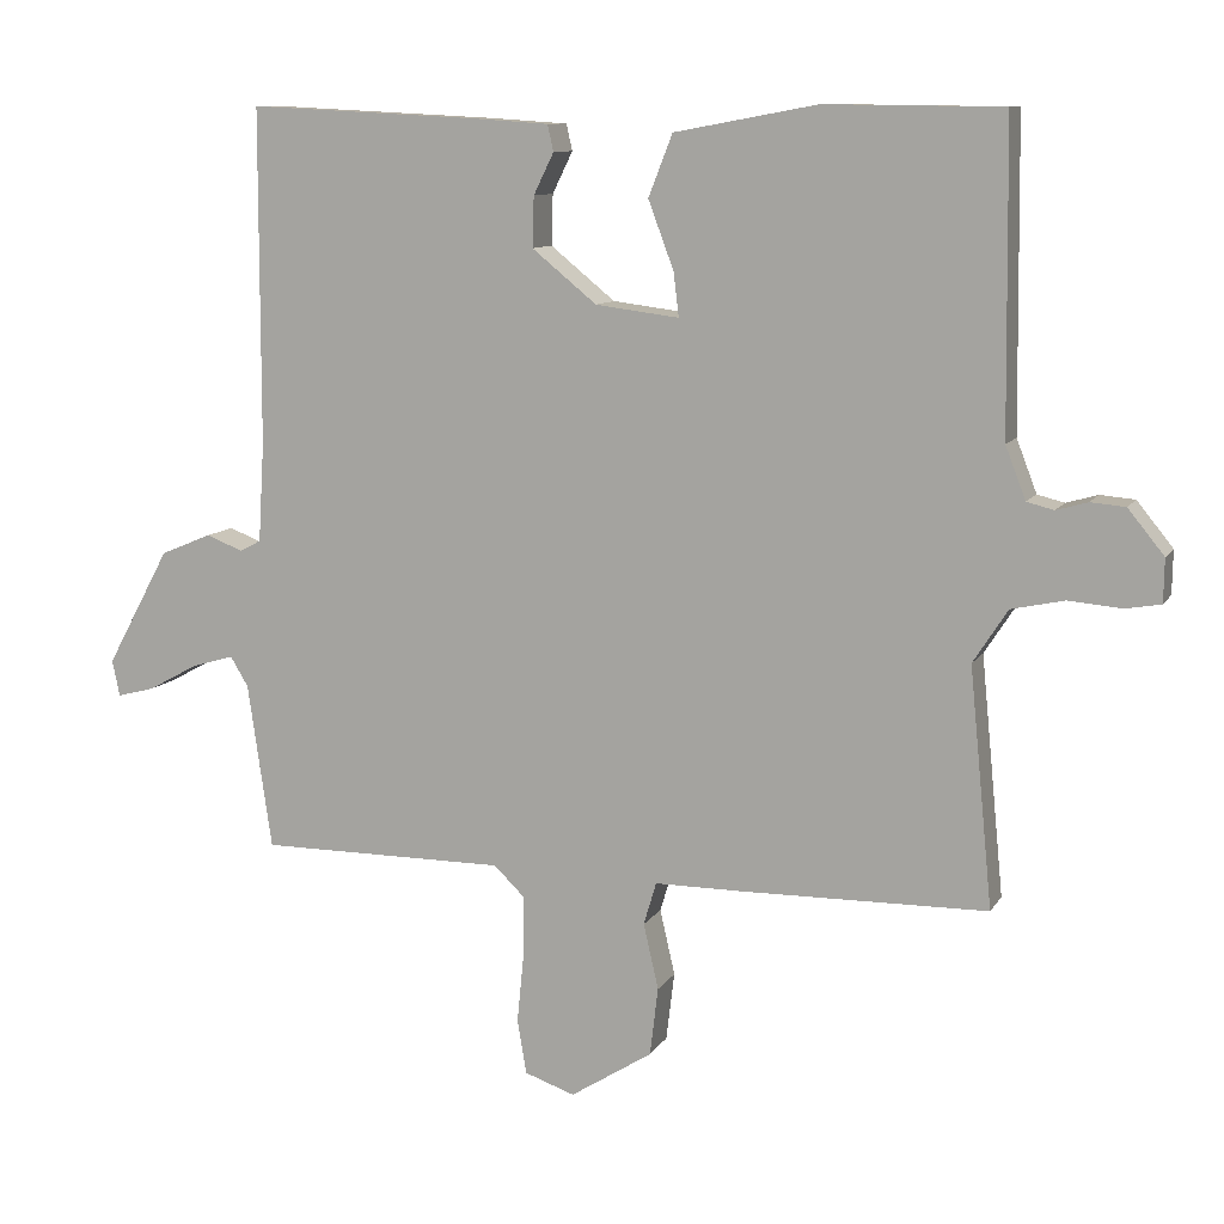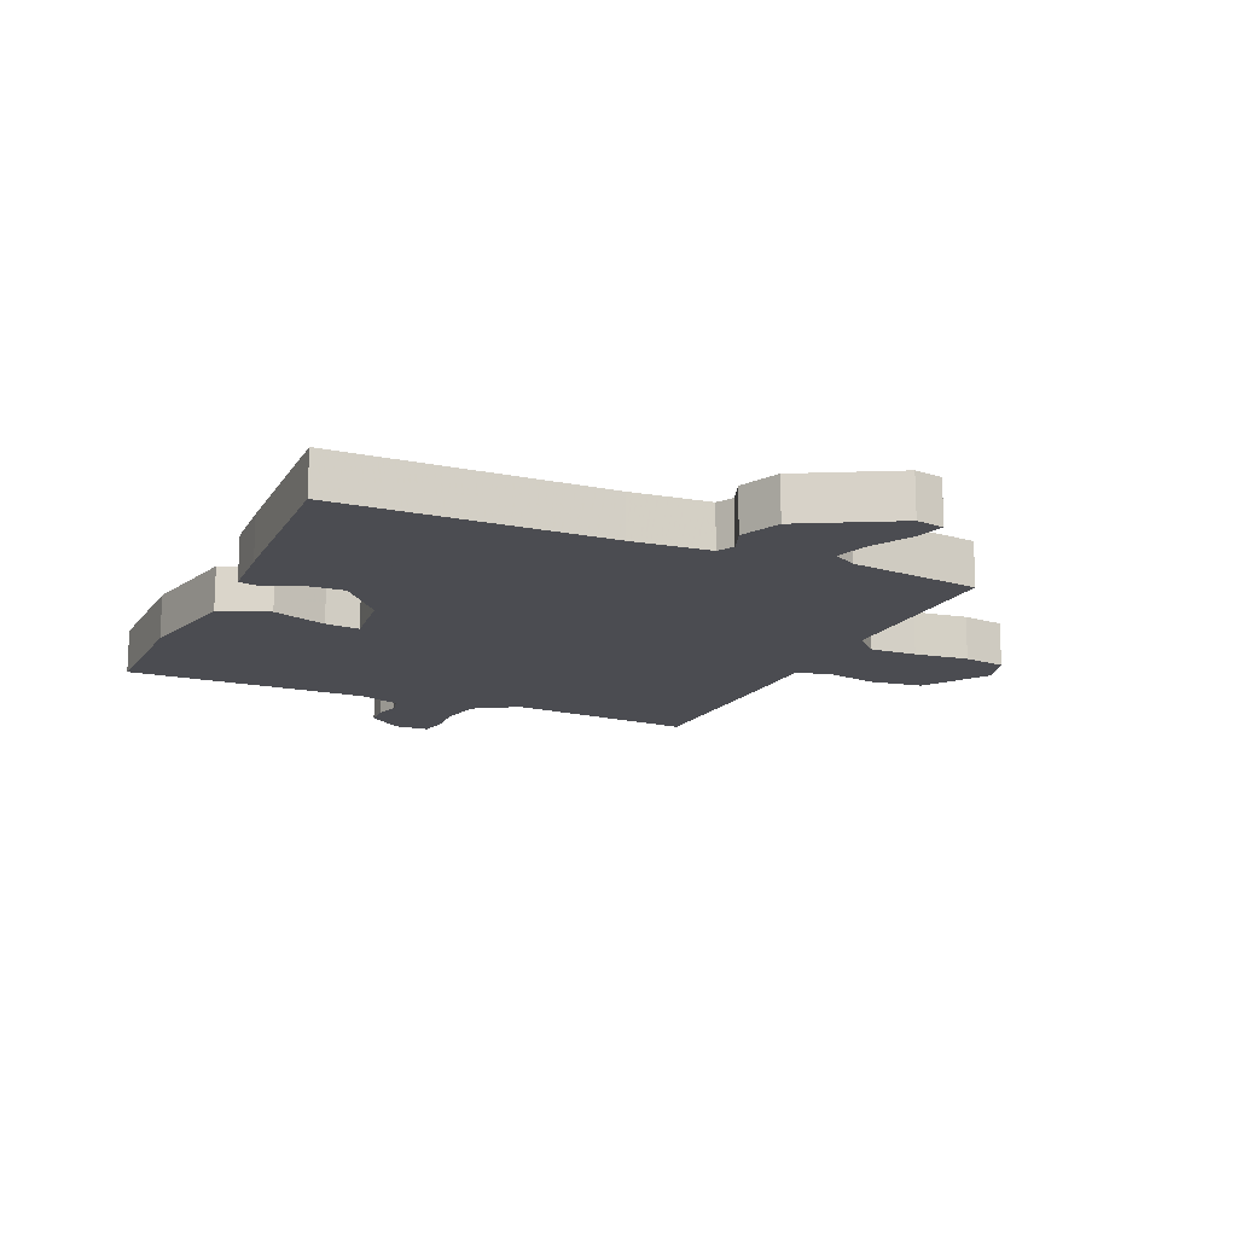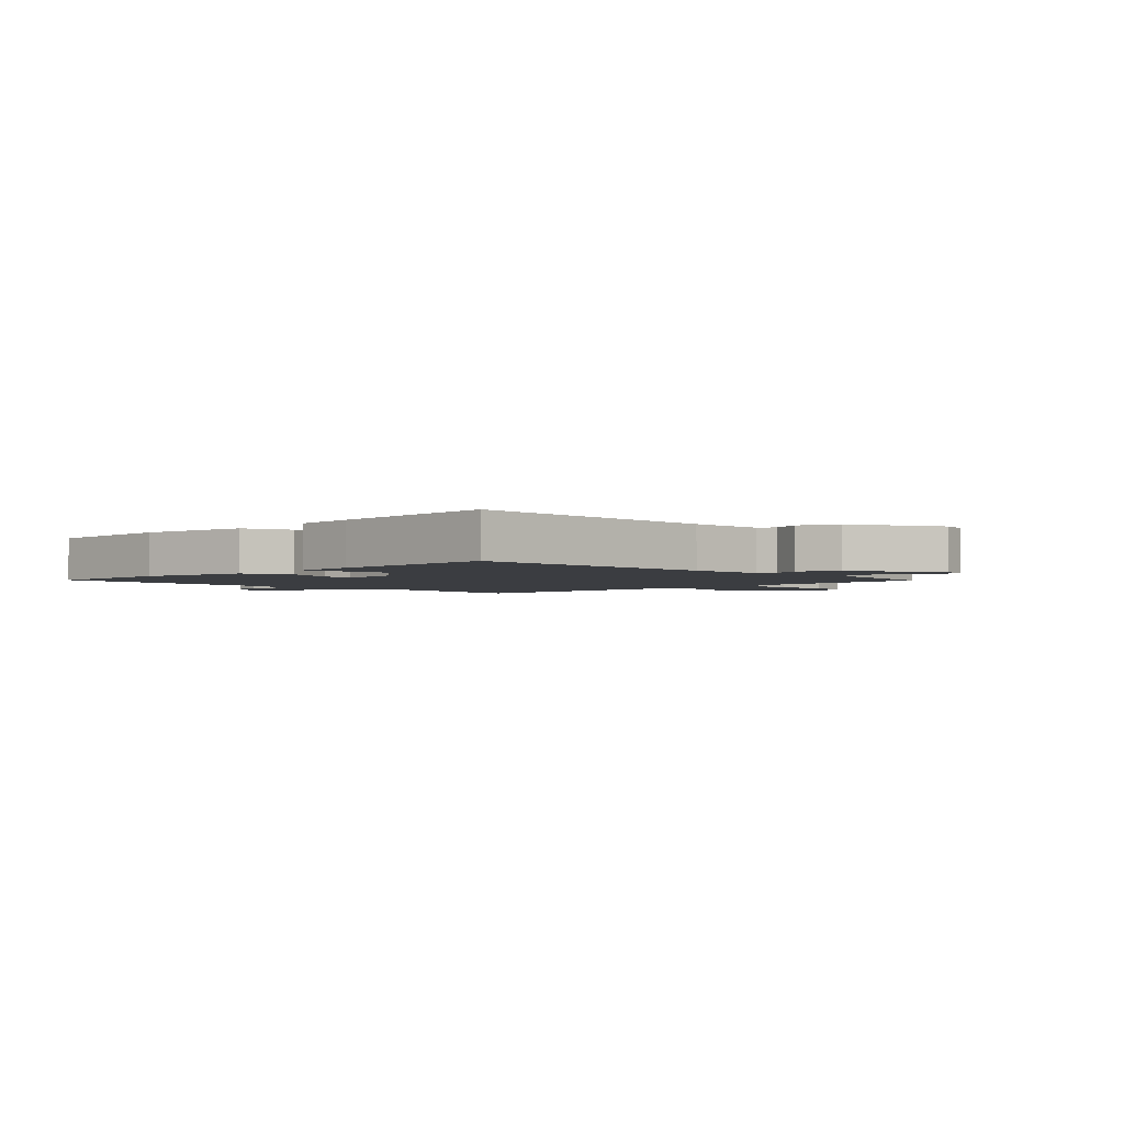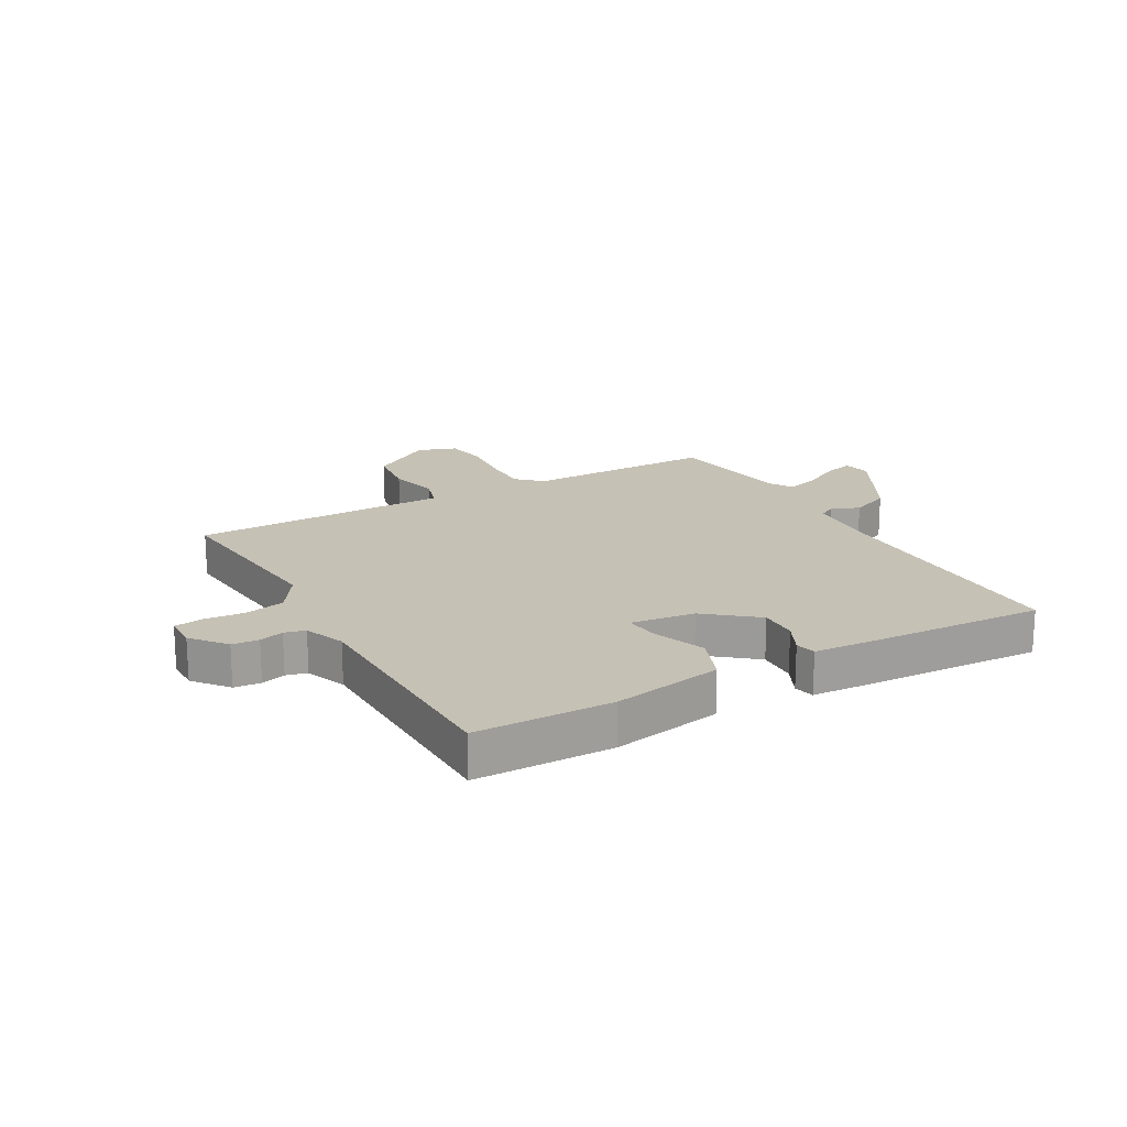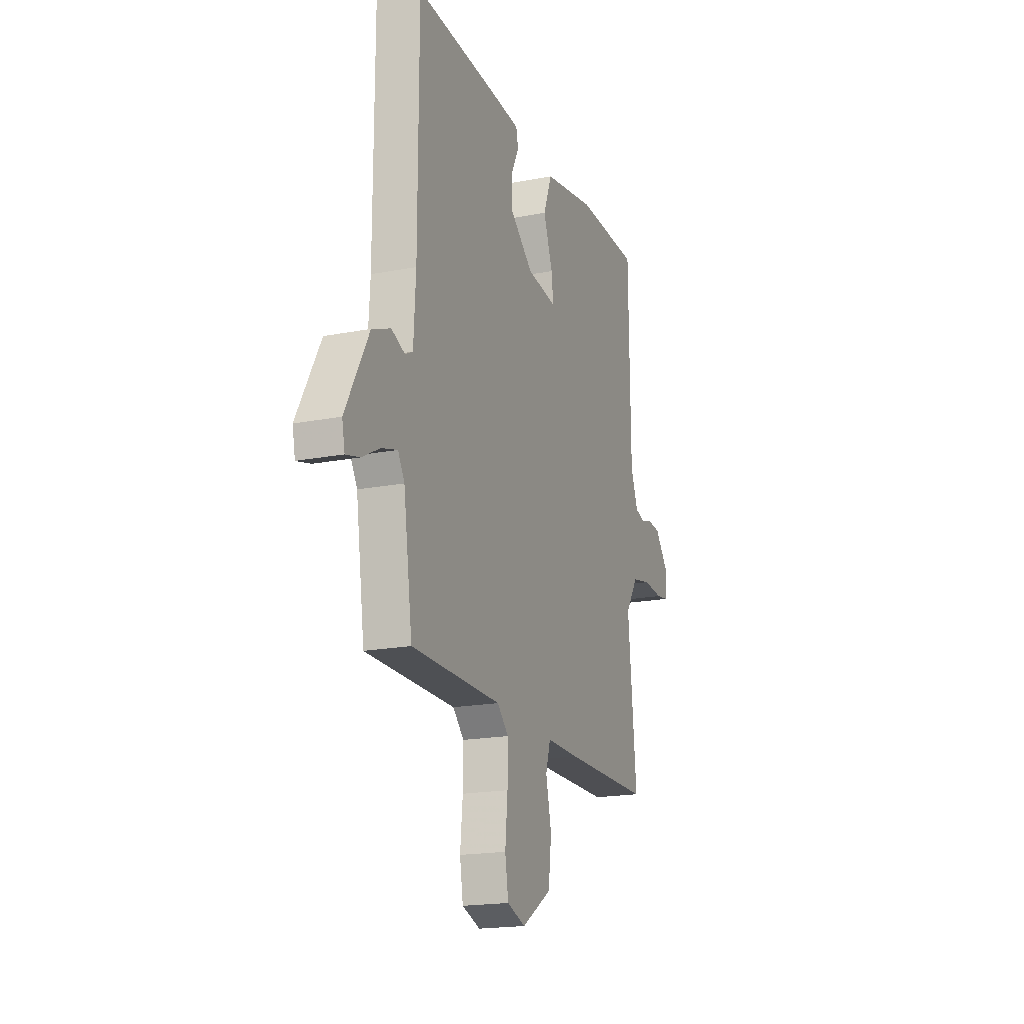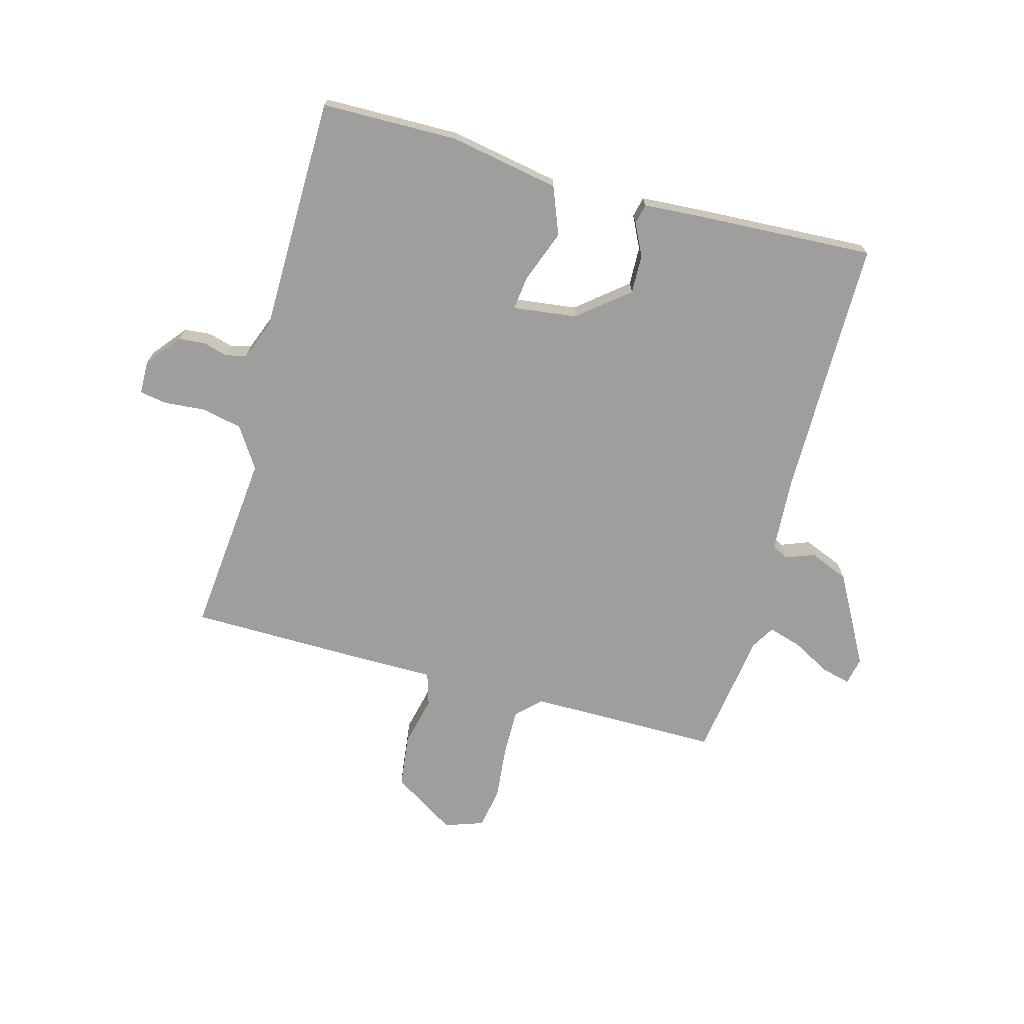
<metadata>
{"format":"obj","ext":"obj","renderer":"f3d","projection":"perspective","resolution":1024,"background":"white","views":[{"elev":10.1,"azim":-160.8,"up":"+Z"},{"elev":-15.3,"azim":65.8,"up":"+Y"},{"elev":-2.6,"azim":44.3,"up":"+Y"},{"elev":18.7,"azim":-29.4,"up":"+Y"},{"elev":-18.8,"azim":110.3,"up":"+Z"},{"elev":-70.9,"azim":-15.2,"up":"+Y"}]}
</metadata>
<code>
v -0.5 0.07 0.5
v -0.265 0.07 0.503
v -0.075 0.07 0.468
v -0.043 0.07 0.386
v -0.077 0.07 0.295
v -0.084 0.07 0.237
v 0.027 0.07 0.251
v 0.113 0.07 0.321
v 0.111 0.07 0.388
v 0.084 0.07 0.443
v 0.092 0.07 0.478
v 0.199 0.07 0.485
v 0.5 0.07 0.5
v 0.501 0.07 0.054
v 0.509 0.07 -0.078
v 0.537 0.07 -0.093
v 0.586 0.07 -0.074
v 0.654 0.07 -0.102
v 0.739 0.07 -0.258
v 0.729 0.07 -0.306
v 0.679 0.07 -0.293
v 0.613 0.07 -0.257
v 0.556 0.07 -0.24
v 0.532 0.07 -0.28
v 0.5 0.07 -0.5
v 0.171 0.07 -0.5
v 0.13 0.07 -0.54
v 0.131 0.07 -0.621
v 0.14 0.07 -0.713
v 0.128 0.07 -0.785
v 0.061 0.07 -0.808
v -0.048 0.07 -0.739
v -0.059 0.07 -0.648
v -0.039 0.07 -0.561
v -0.056 0.07 -0.504
v -0.176 0.07 -0.504
v -0.5 0.07 -0.5
v -0.469 0.07 -0.183
v -0.515 0.07 -0.112
v -0.585 0.07 -0.097
v -0.656 0.07 -0.103
v -0.703 0.07 -0.095
v -0.704 0.07 -0.037
v -0.656 0.07 0.022
v -0.61 0.07 0.026
v -0.568 0.07 0.014
v -0.532 0.07 0.023
v -0.505 0.07 0.093
v -0.5 0 0.5
v -0.265 0 0.503
v -0.075 0 0.468
v -0.043 0 0.386
v -0.077 0 0.295
v -0.084 0 0.237
v 0.027 0 0.251
v 0.113 0 0.321
v 0.111 0 0.388
v 0.084 0 0.443
v 0.092 0 0.478
v 0.199 0 0.485
v 0.5 0 0.5
v 0.501 0 0.054
v 0.509 0 -0.078
v 0.537 0 -0.093
v 0.586 0 -0.074
v 0.654 0 -0.102
v 0.739 0 -0.258
v 0.729 0 -0.306
v 0.679 0 -0.293
v 0.613 0 -0.257
v 0.556 0 -0.24
v 0.532 0 -0.28
v 0.5 0 -0.5
v 0.171 0 -0.5
v 0.13 0 -0.54
v 0.131 0 -0.621
v 0.14 0 -0.713
v 0.128 0 -0.785
v 0.061 0 -0.808
v -0.048 0 -0.739
v -0.059 0 -0.648
v -0.039 0 -0.561
v -0.056 0 -0.504
v -0.176 0 -0.504
v -0.5 0 -0.5
v -0.469 0 -0.183
v -0.515 0 -0.112
v -0.585 0 -0.097
v -0.656 0 -0.103
v -0.703 0 -0.095
v -0.704 0 -0.037
v -0.656 0 0.022
v -0.61 0 0.026
v -0.568 0 0.014
v -0.532 0 0.023
v -0.505 0 0.093
f 44 45 46
f 43 44 46
f 42 43 46
f 41 42 46
f 40 41 46
f 39 40 46 47
f 38 39 47 48
f 35 36 37 38
f 32 33 34
f 31 32 34
f 30 31 34
f 29 30 34
f 28 29 34
f 27 28 34 35
f 48 1 2
f 38 48 2
f 35 38 2
f 27 35 2
f 26 27 2
f 20 21 22
f 19 20 22
f 18 19 22
f 17 18 22
f 16 17 22
f 15 16 22 23
f 12 13 14
f 11 12 14
f 10 11 14
f 9 10 14
f 8 9 14 15
f 15 23 24
f 8 15 24
f 7 8 24
f 2 3 4 5
f 2 5 6
f 26 2 6
f 24 25 26
f 7 24 26
f 6 7 26
f 94 93 92
f 94 92 91
f 94 91 90
f 94 90 89
f 94 89 88
f 95 94 88 87
f 96 95 87 86
f 86 85 84 83
f 82 81 80
f 82 80 79
f 82 79 78
f 82 78 77
f 82 77 76
f 83 82 76 75
f 50 49 96
f 50 96 86
f 50 86 83
f 50 83 75
f 50 75 74
f 70 69 68
f 70 68 67
f 70 67 66
f 70 66 65
f 70 65 64
f 71 70 64 63
f 62 61 60
f 62 60 59
f 62 59 58
f 62 58 57
f 63 62 57 56
f 72 71 63
f 72 63 56
f 72 56 55
f 53 52 51 50
f 54 53 50
f 54 50 74
f 74 73 72
f 74 72 55
f 74 55 54
f 1 49 50 2
f 2 50 51 3
f 3 51 52 4
f 4 52 53 5
f 5 53 54 6
f 6 54 55 7
f 7 55 56 8
f 8 56 57 9
f 9 57 58 10
f 10 58 59 11
f 11 59 60 12
f 12 60 61 13
f 13 61 62 14
f 14 62 63 15
f 15 63 64 16
f 16 64 65 17
f 17 65 66 18
f 18 66 67 19
f 19 67 68 20
f 20 68 69 21
f 21 69 70 22
f 22 70 71 23
f 23 71 72 24
f 24 72 73 25
f 25 73 74 26
f 26 74 75 27
f 27 75 76 28
f 28 76 77 29
f 29 77 78 30
f 30 78 79 31
f 31 79 80 32
f 32 80 81 33
f 33 81 82 34
f 34 82 83 35
f 35 83 84 36
f 36 84 85 37
f 37 85 86 38
f 38 86 87 39
f 39 87 88 40
f 40 88 89 41
f 41 89 90 42
f 42 90 91 43
f 43 91 92 44
f 44 92 93 45
f 45 93 94 46
f 46 94 95 47
f 47 95 96 48
f 48 96 49 1

</code>
